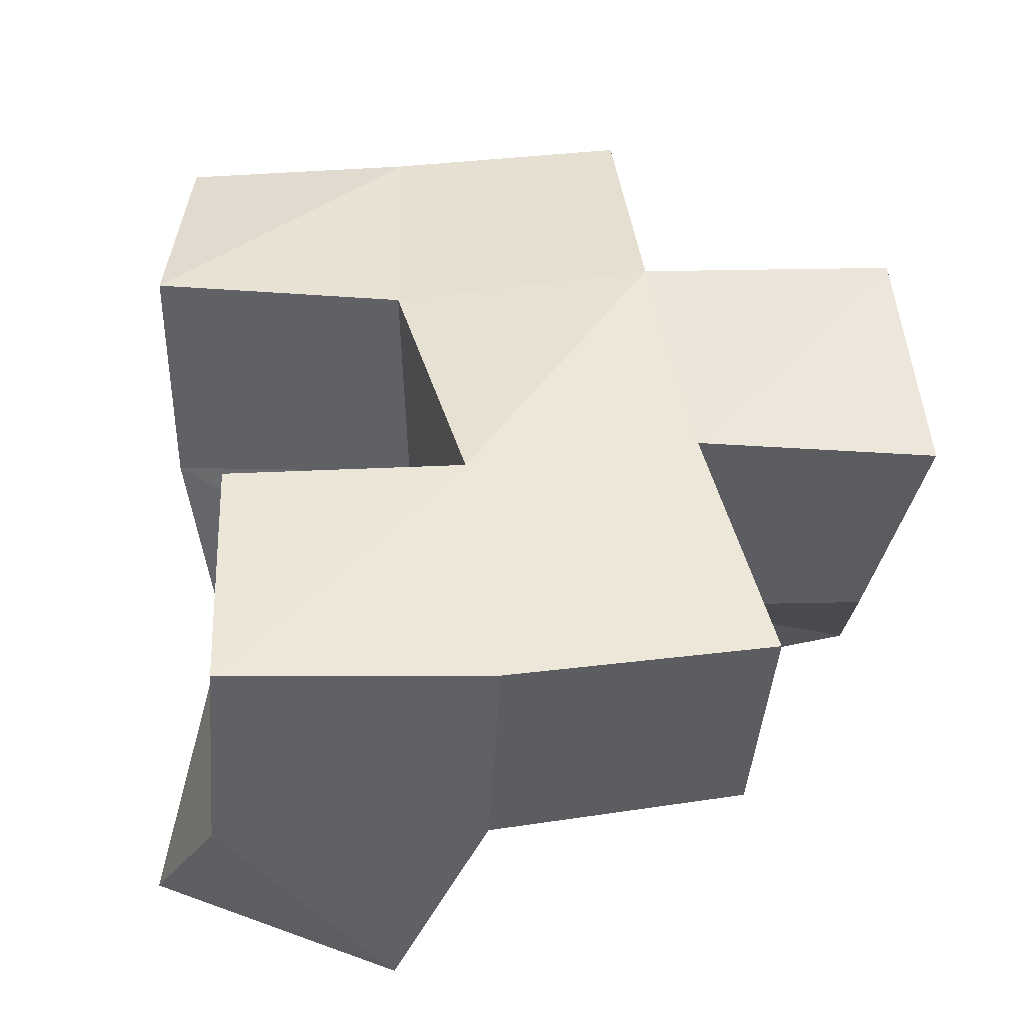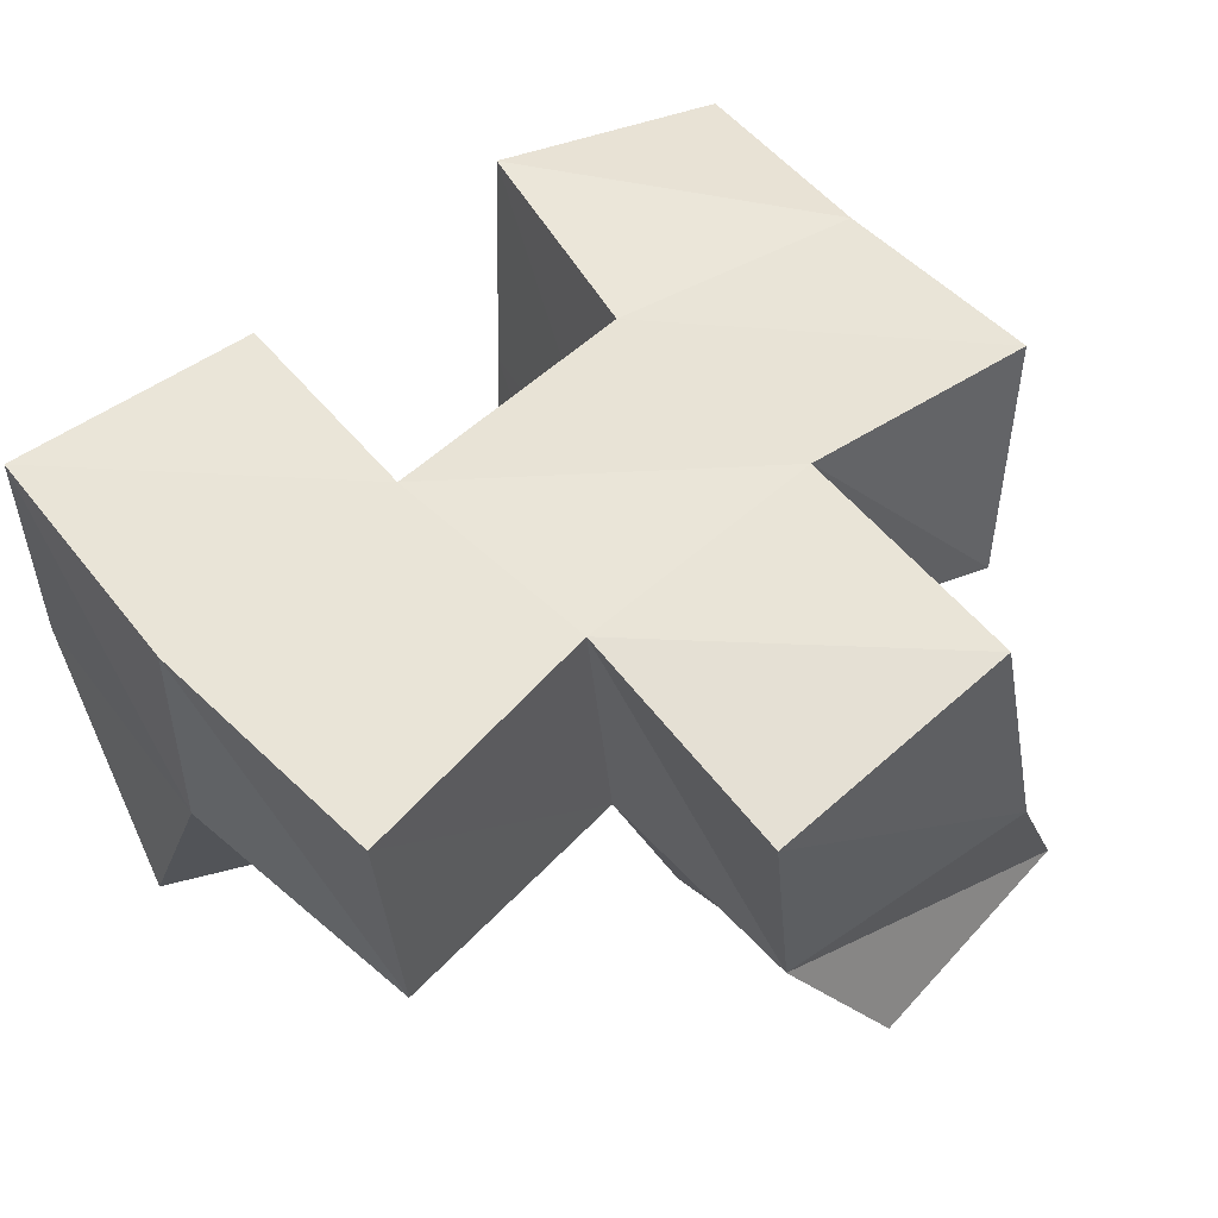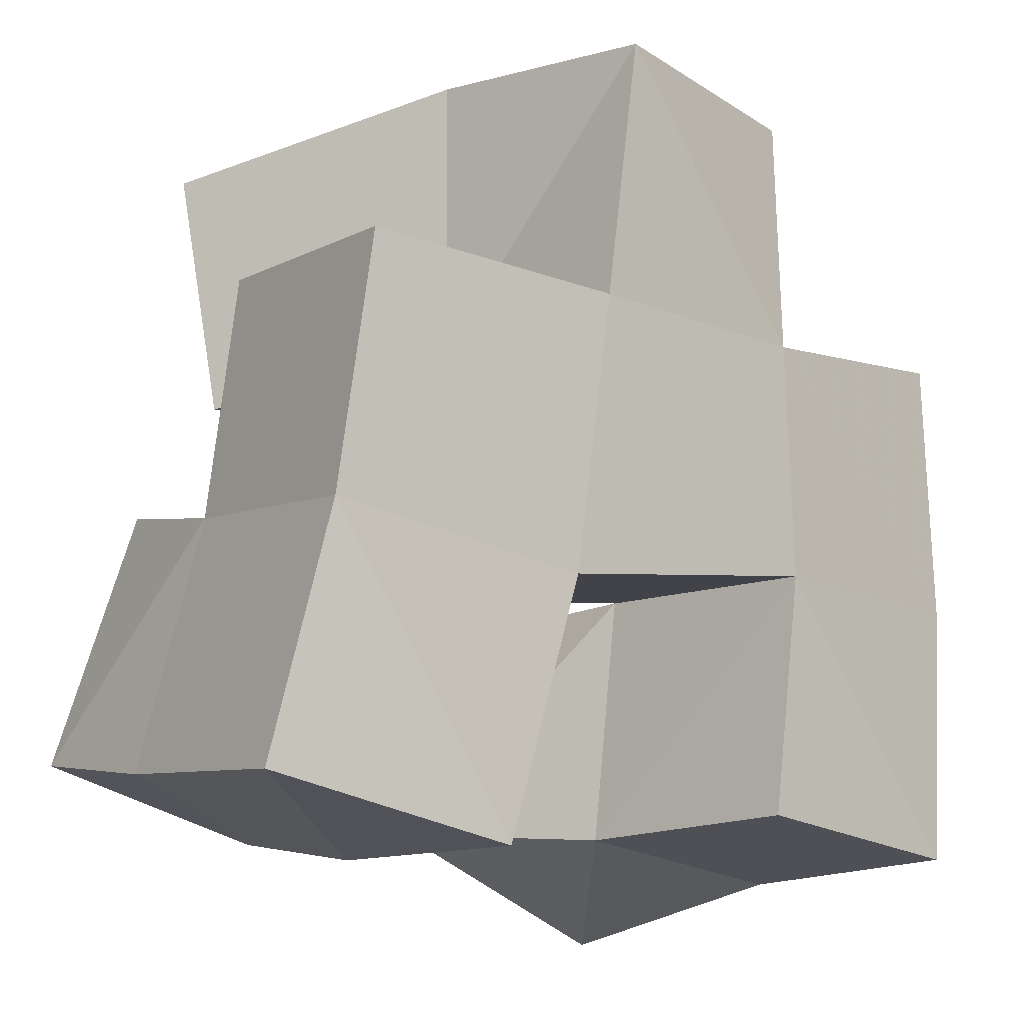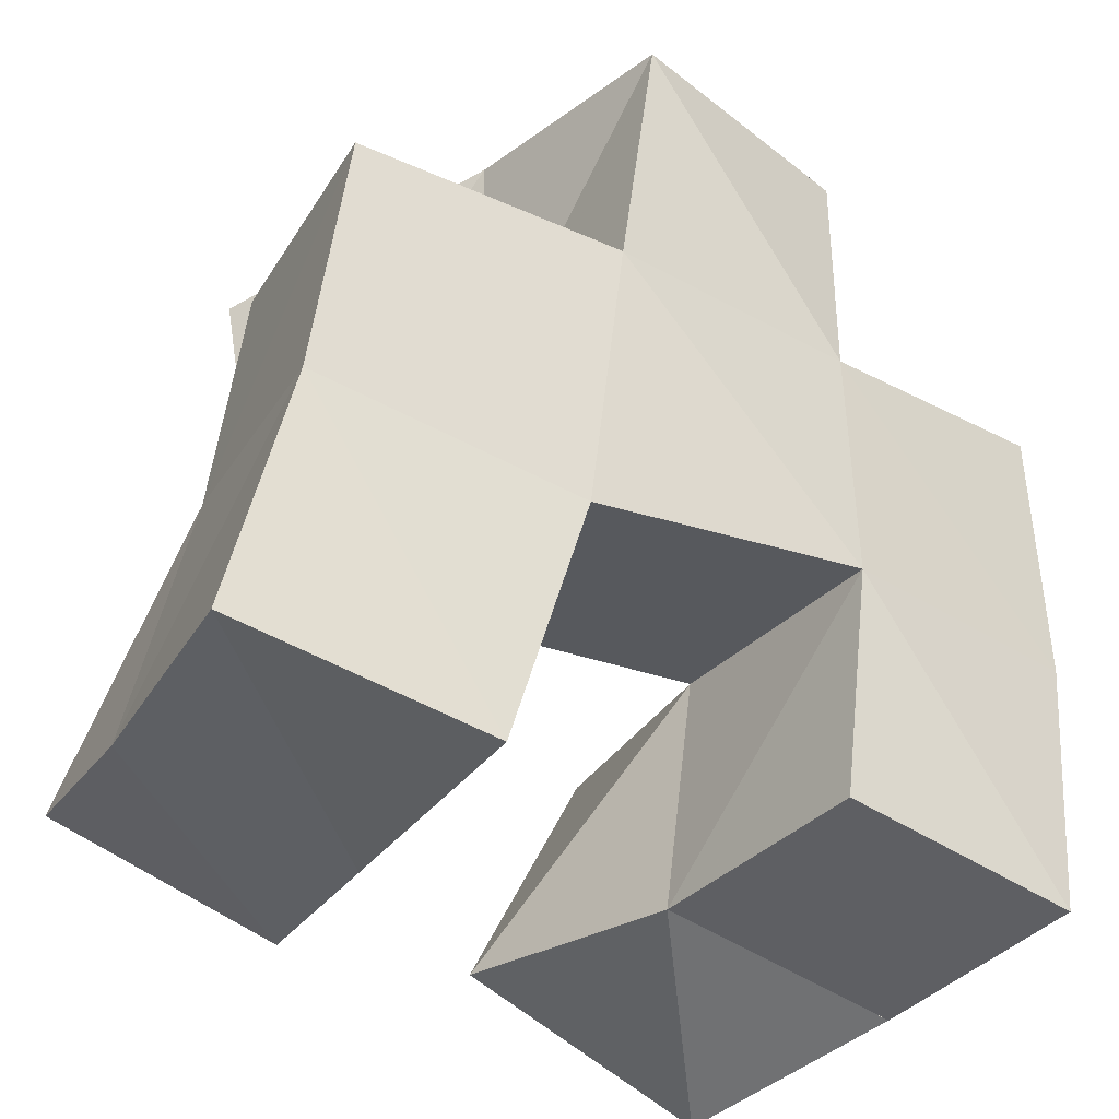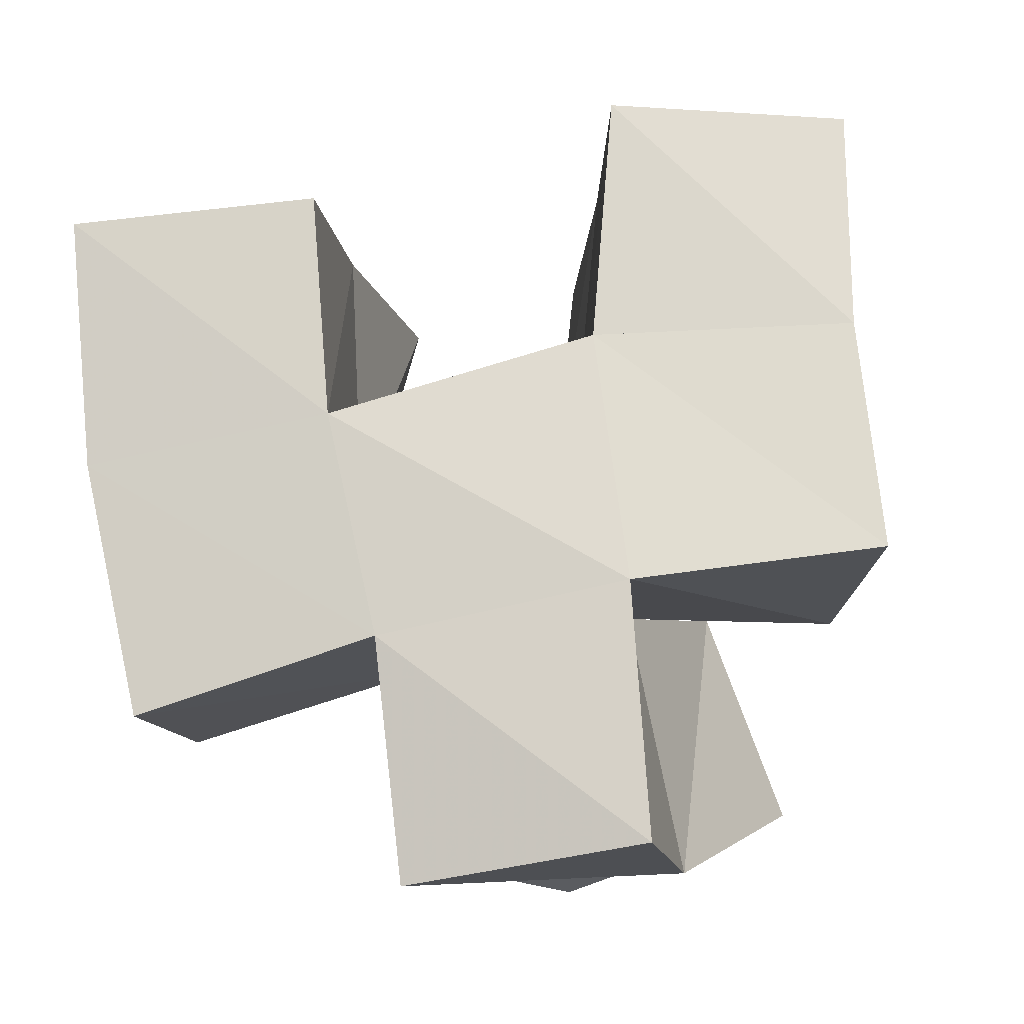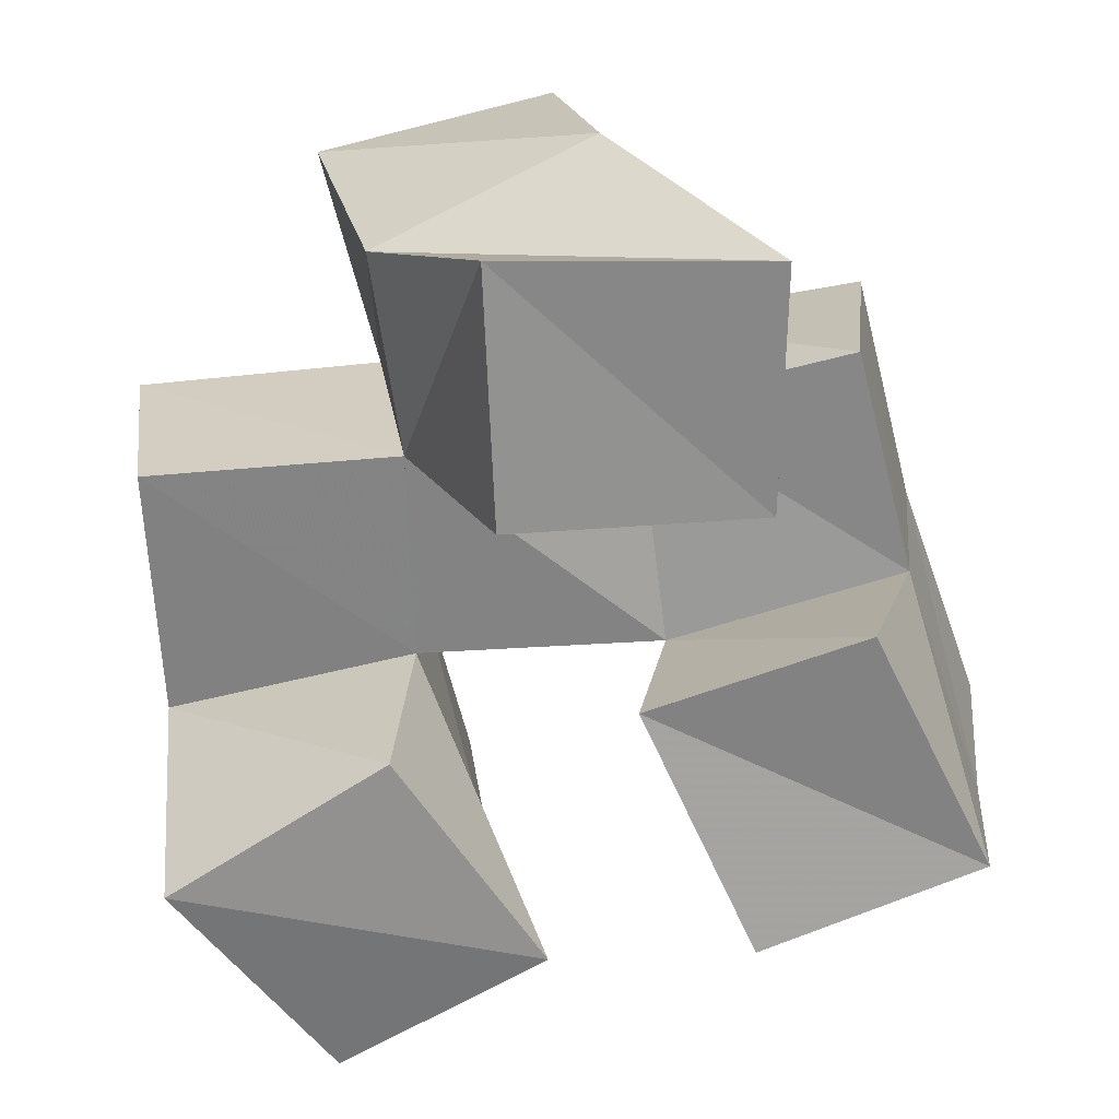
<metadata>
{"format":"obj","ext":"obj","renderer":"f3d","projection":"perspective","resolution":1024,"background":"white","views":[{"elev":41.9,"azim":-100.1,"up":"+Y"},{"elev":47.4,"azim":-43.2,"up":"+Y"},{"elev":-11.0,"azim":140.5,"up":"+Z"},{"elev":-33.1,"azim":148.5,"up":"+Z"},{"elev":74.1,"azim":-12.1,"up":"+Y"},{"elev":-66.1,"azim":7.4,"up":"+Y"}]}
</metadata>
<code>
v 0.4569 0.1061 0.0905
v 0.4373 0.1426 0.1032
v 0.5022 0.1 0.1134
v 0.4894 0.1477 0.1105
v 0.4311 0.1 0.1365
v 0.4297 0.142 0.1562
v 0.4784 0.1 0.1598
v 0.4811 0.145 0.1605
v 0.5422 0.1 0.1098
v 0.5478 0.1425 0.1047
v 0.5883 0.1 0.1233
v 0.5913 0.1366 0.1191
v 0.5256 0.1077 0.1603
v 0.5317 0.1476 0.1556
v 0.5706 0.1001 0.1743
v 0.5816 0.1428 0.1668
v 0.5046 0.1003 0.2033
v 0.4858 0.1408 0.2049
v 0.5548 0.1031 0.199
v 0.5318 0.1522 0.2053
v 0.5091 0.1 0.2542
v 0.4858 0.1345 0.2484
v 0.5618 0.1 0.2473
v 0.5311 0.1509 0.2608
v 0.4336 0.19 0.1068
v 0.4837 0.1941 0.1134
v 0.4276 0.1869 0.1585
v 0.4777 0.1944 0.1603
v 0.549 0.1931 0.1052
v 0.5973 0.1879 0.1163
v 0.5338 0.1939 0.1549
v 0.5869 0.1922 0.1629
v 0.4781 0.1928 0.207
v 0.5293 0.1979 0.2075
v 0.4733 0.1862 0.2553
v 0.5219 0.1977 0.2586
v 0.4347 0.1362 0.2091
v 0.428 0.1847 0.2111
v 0.5757 0.1437 0.2138
v 0.5812 0.195 0.211
f 1 2 4
f 3 1 4
f 2 6 8
f 4 2 8
f 6 5 7
f 8 6 7
f 5 1 3
f 7 5 3
f 8 7 3
f 4 8 3
f 2 1 5
f 6 2 5
f 9 10 12
f 11 9 12
f 10 14 16
f 12 10 16
f 14 13 15
f 16 14 15
f 13 9 11
f 15 13 11
f 16 15 11
f 12 16 11
f 10 9 13
f 14 10 13
f 17 18 20
f 19 17 20
f 18 22 24
f 20 18 24
f 22 21 23
f 24 22 23
f 21 17 19
f 23 21 19
f 24 23 19
f 20 24 19
f 18 17 21
f 22 18 21
f 2 25 26
f 4 2 26
f 25 27 28
f 26 25 28
f 27 6 8
f 28 27 8
f 6 2 4
f 8 6 4
f 28 8 4
f 26 28 4
f 25 2 6
f 27 25 6
f 10 29 30
f 12 10 30
f 29 31 32
f 30 29 32
f 31 14 16
f 32 31 16
f 14 10 12
f 16 14 12
f 32 16 12
f 30 32 12
f 29 10 14
f 31 29 14
f 18 33 34
f 20 18 34
f 33 35 36
f 34 33 36
f 35 22 24
f 36 35 24
f 22 18 20
f 24 22 20
f 36 24 20
f 34 36 20
f 33 18 22
f 35 33 22
f 6 27 28
f 8 6 28
f 27 38 33
f 28 27 33
f 38 37 18
f 33 38 18
f 37 6 8
f 18 37 8
f 33 18 8
f 28 33 8
f 27 6 37
f 38 27 37
f 8 28 31
f 14 8 31
f 28 33 34
f 31 28 34
f 33 18 20
f 34 33 20
f 18 8 14
f 20 18 14
f 34 20 14
f 31 34 14
f 28 8 18
f 33 28 18
f 14 31 32
f 16 14 32
f 31 34 40
f 32 31 40
f 34 20 39
f 40 34 39
f 20 14 16
f 39 20 16
f 40 39 16
f 32 40 16
f 31 14 20
f 34 31 20

</code>
